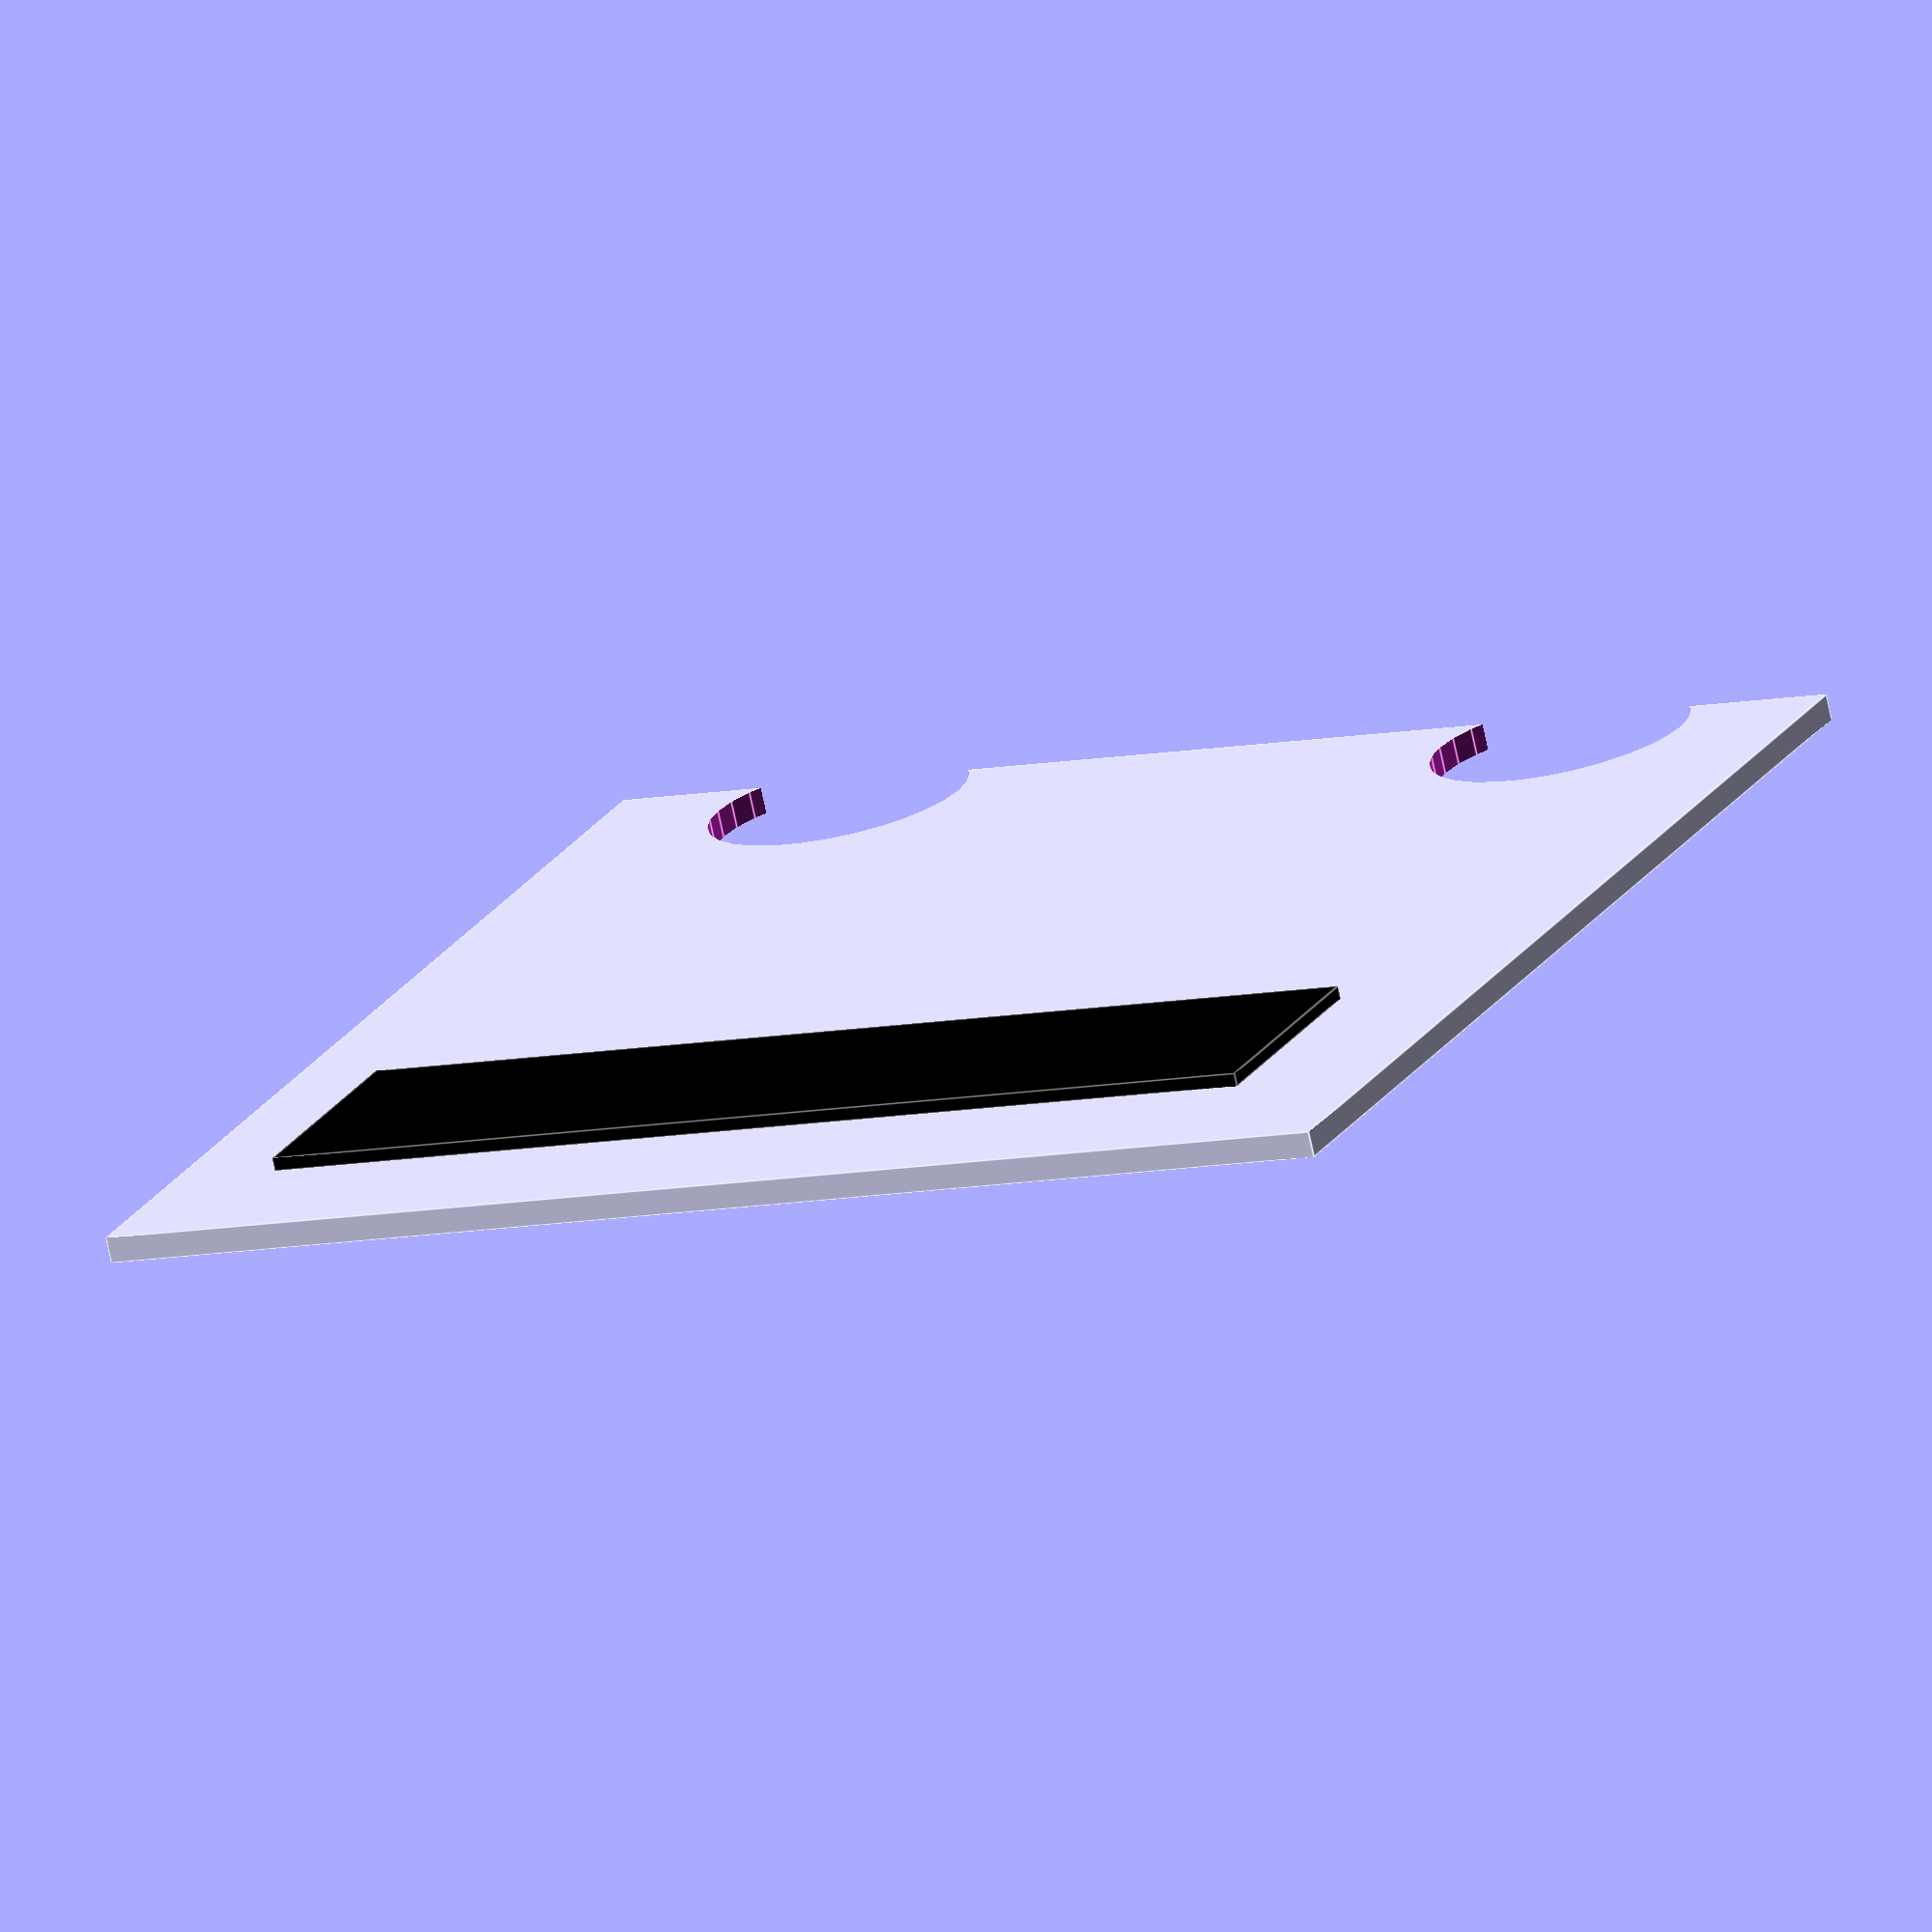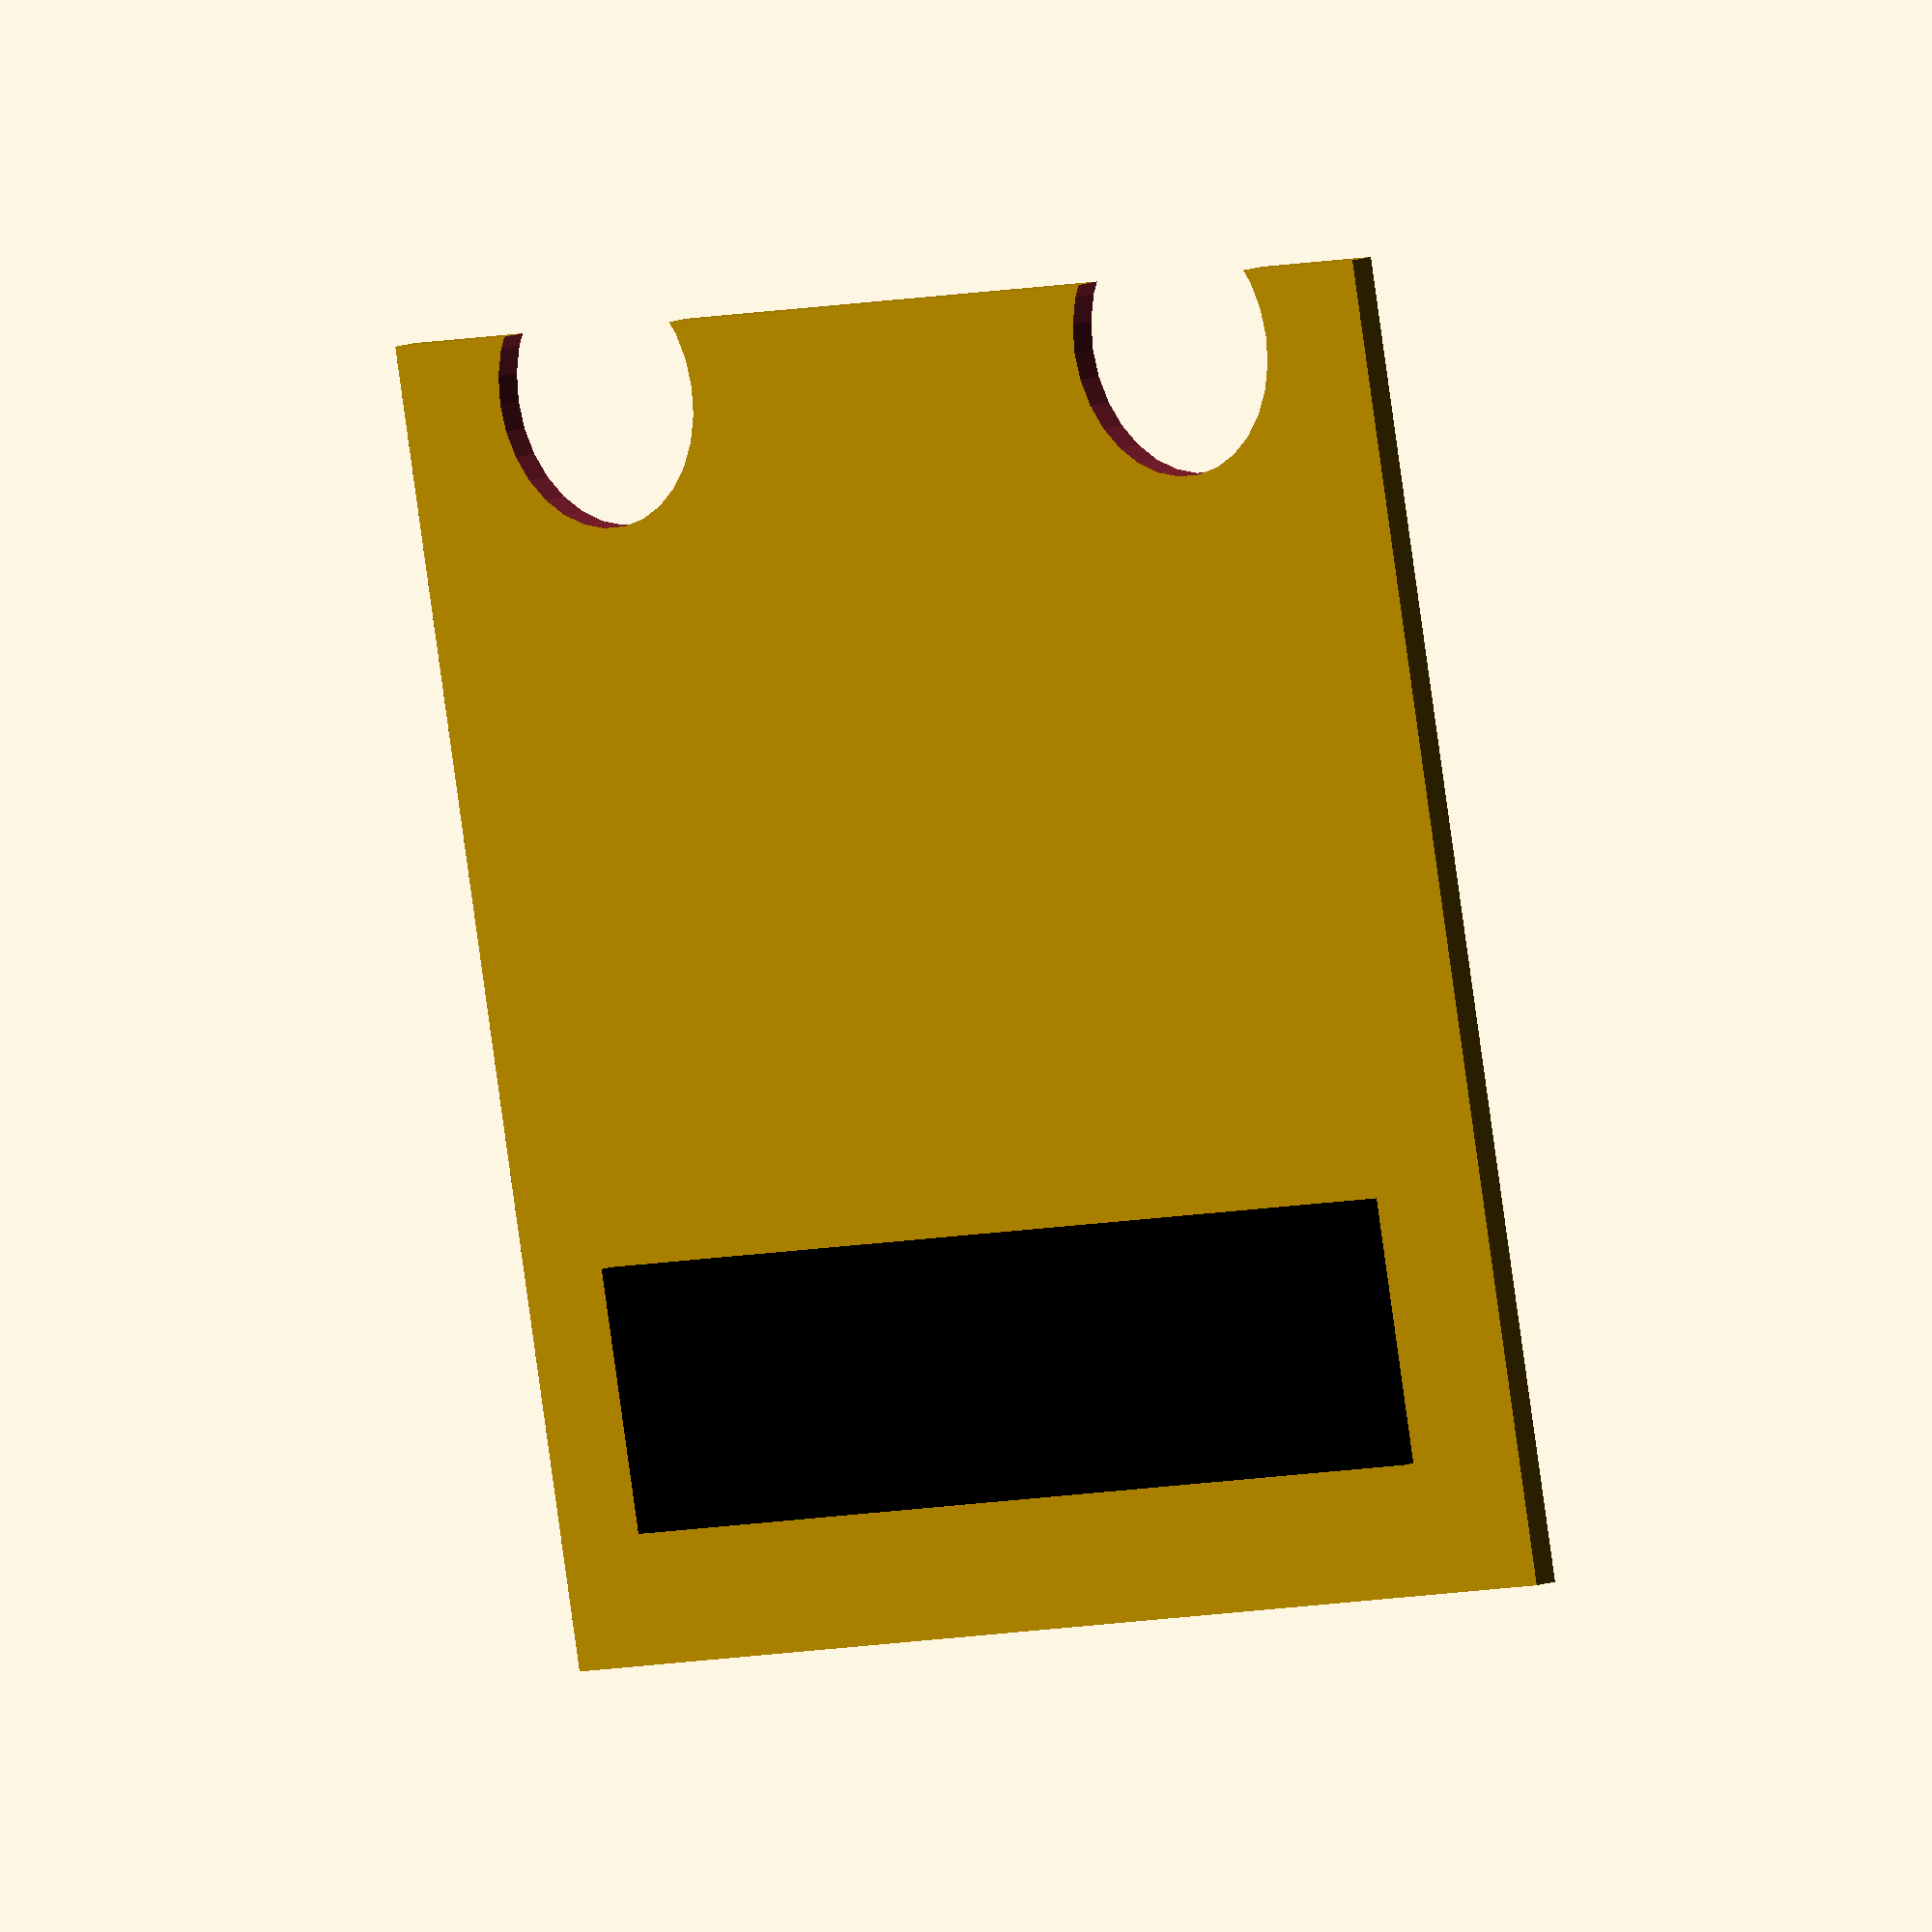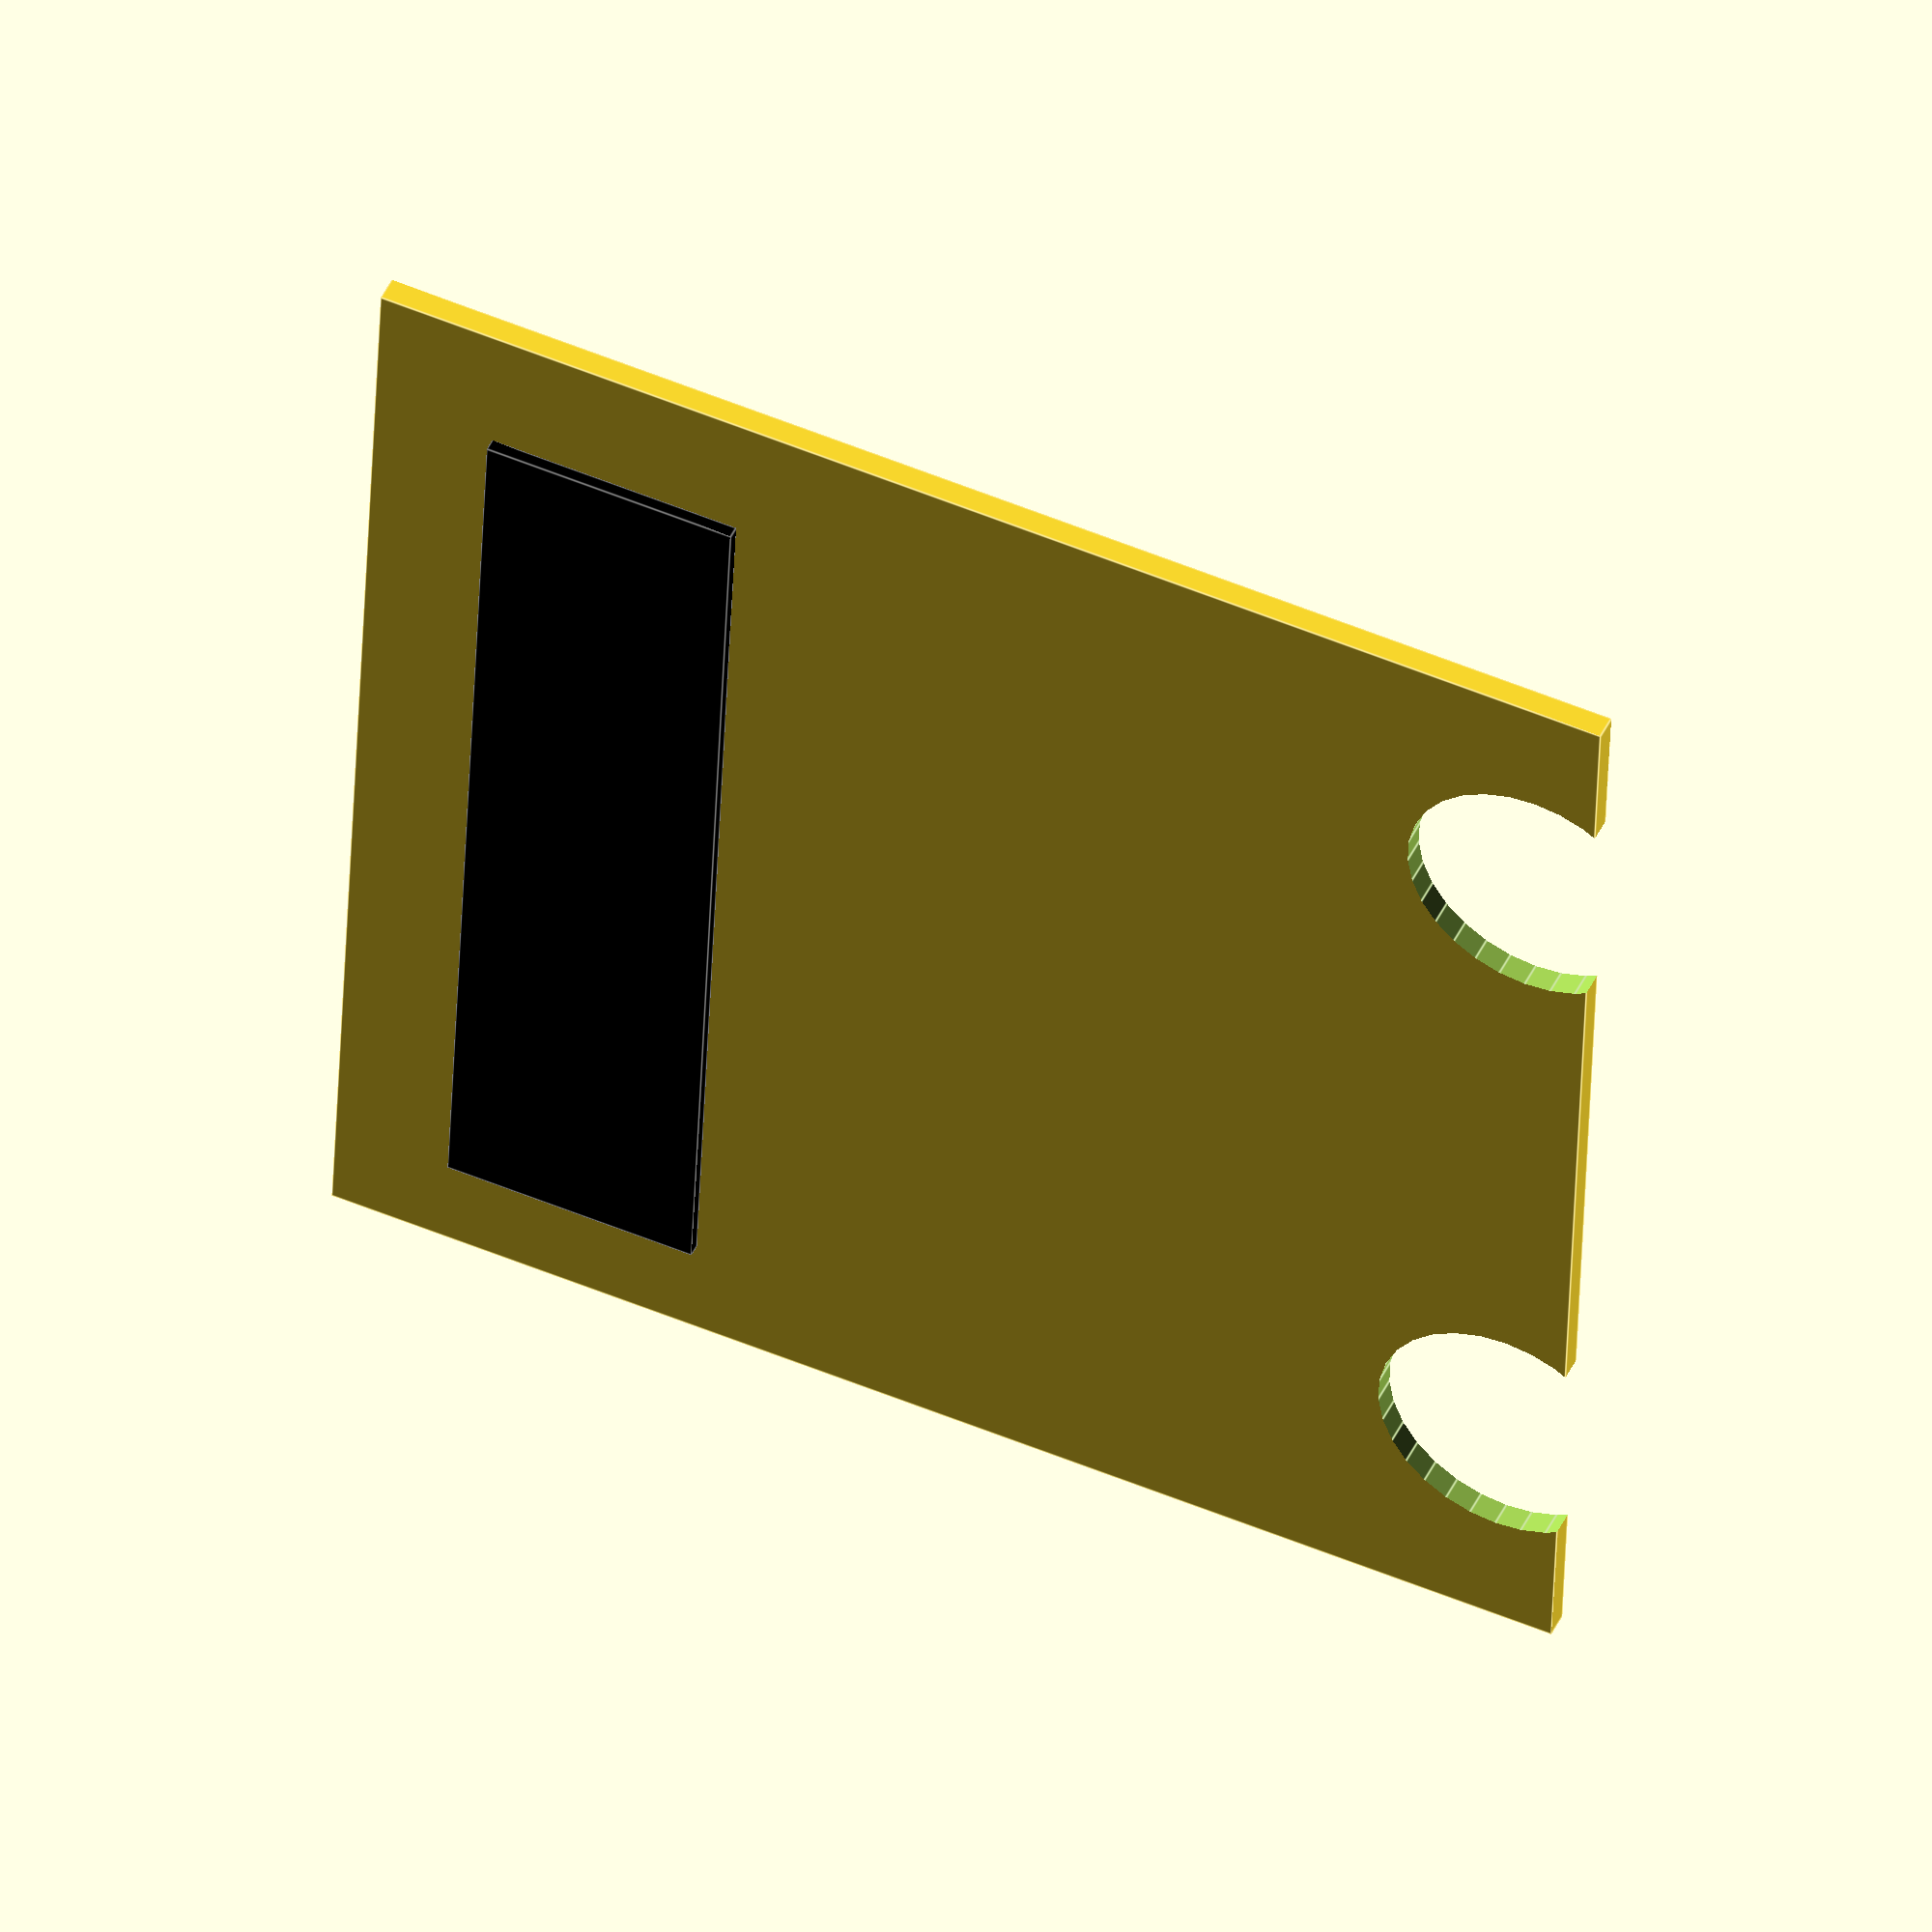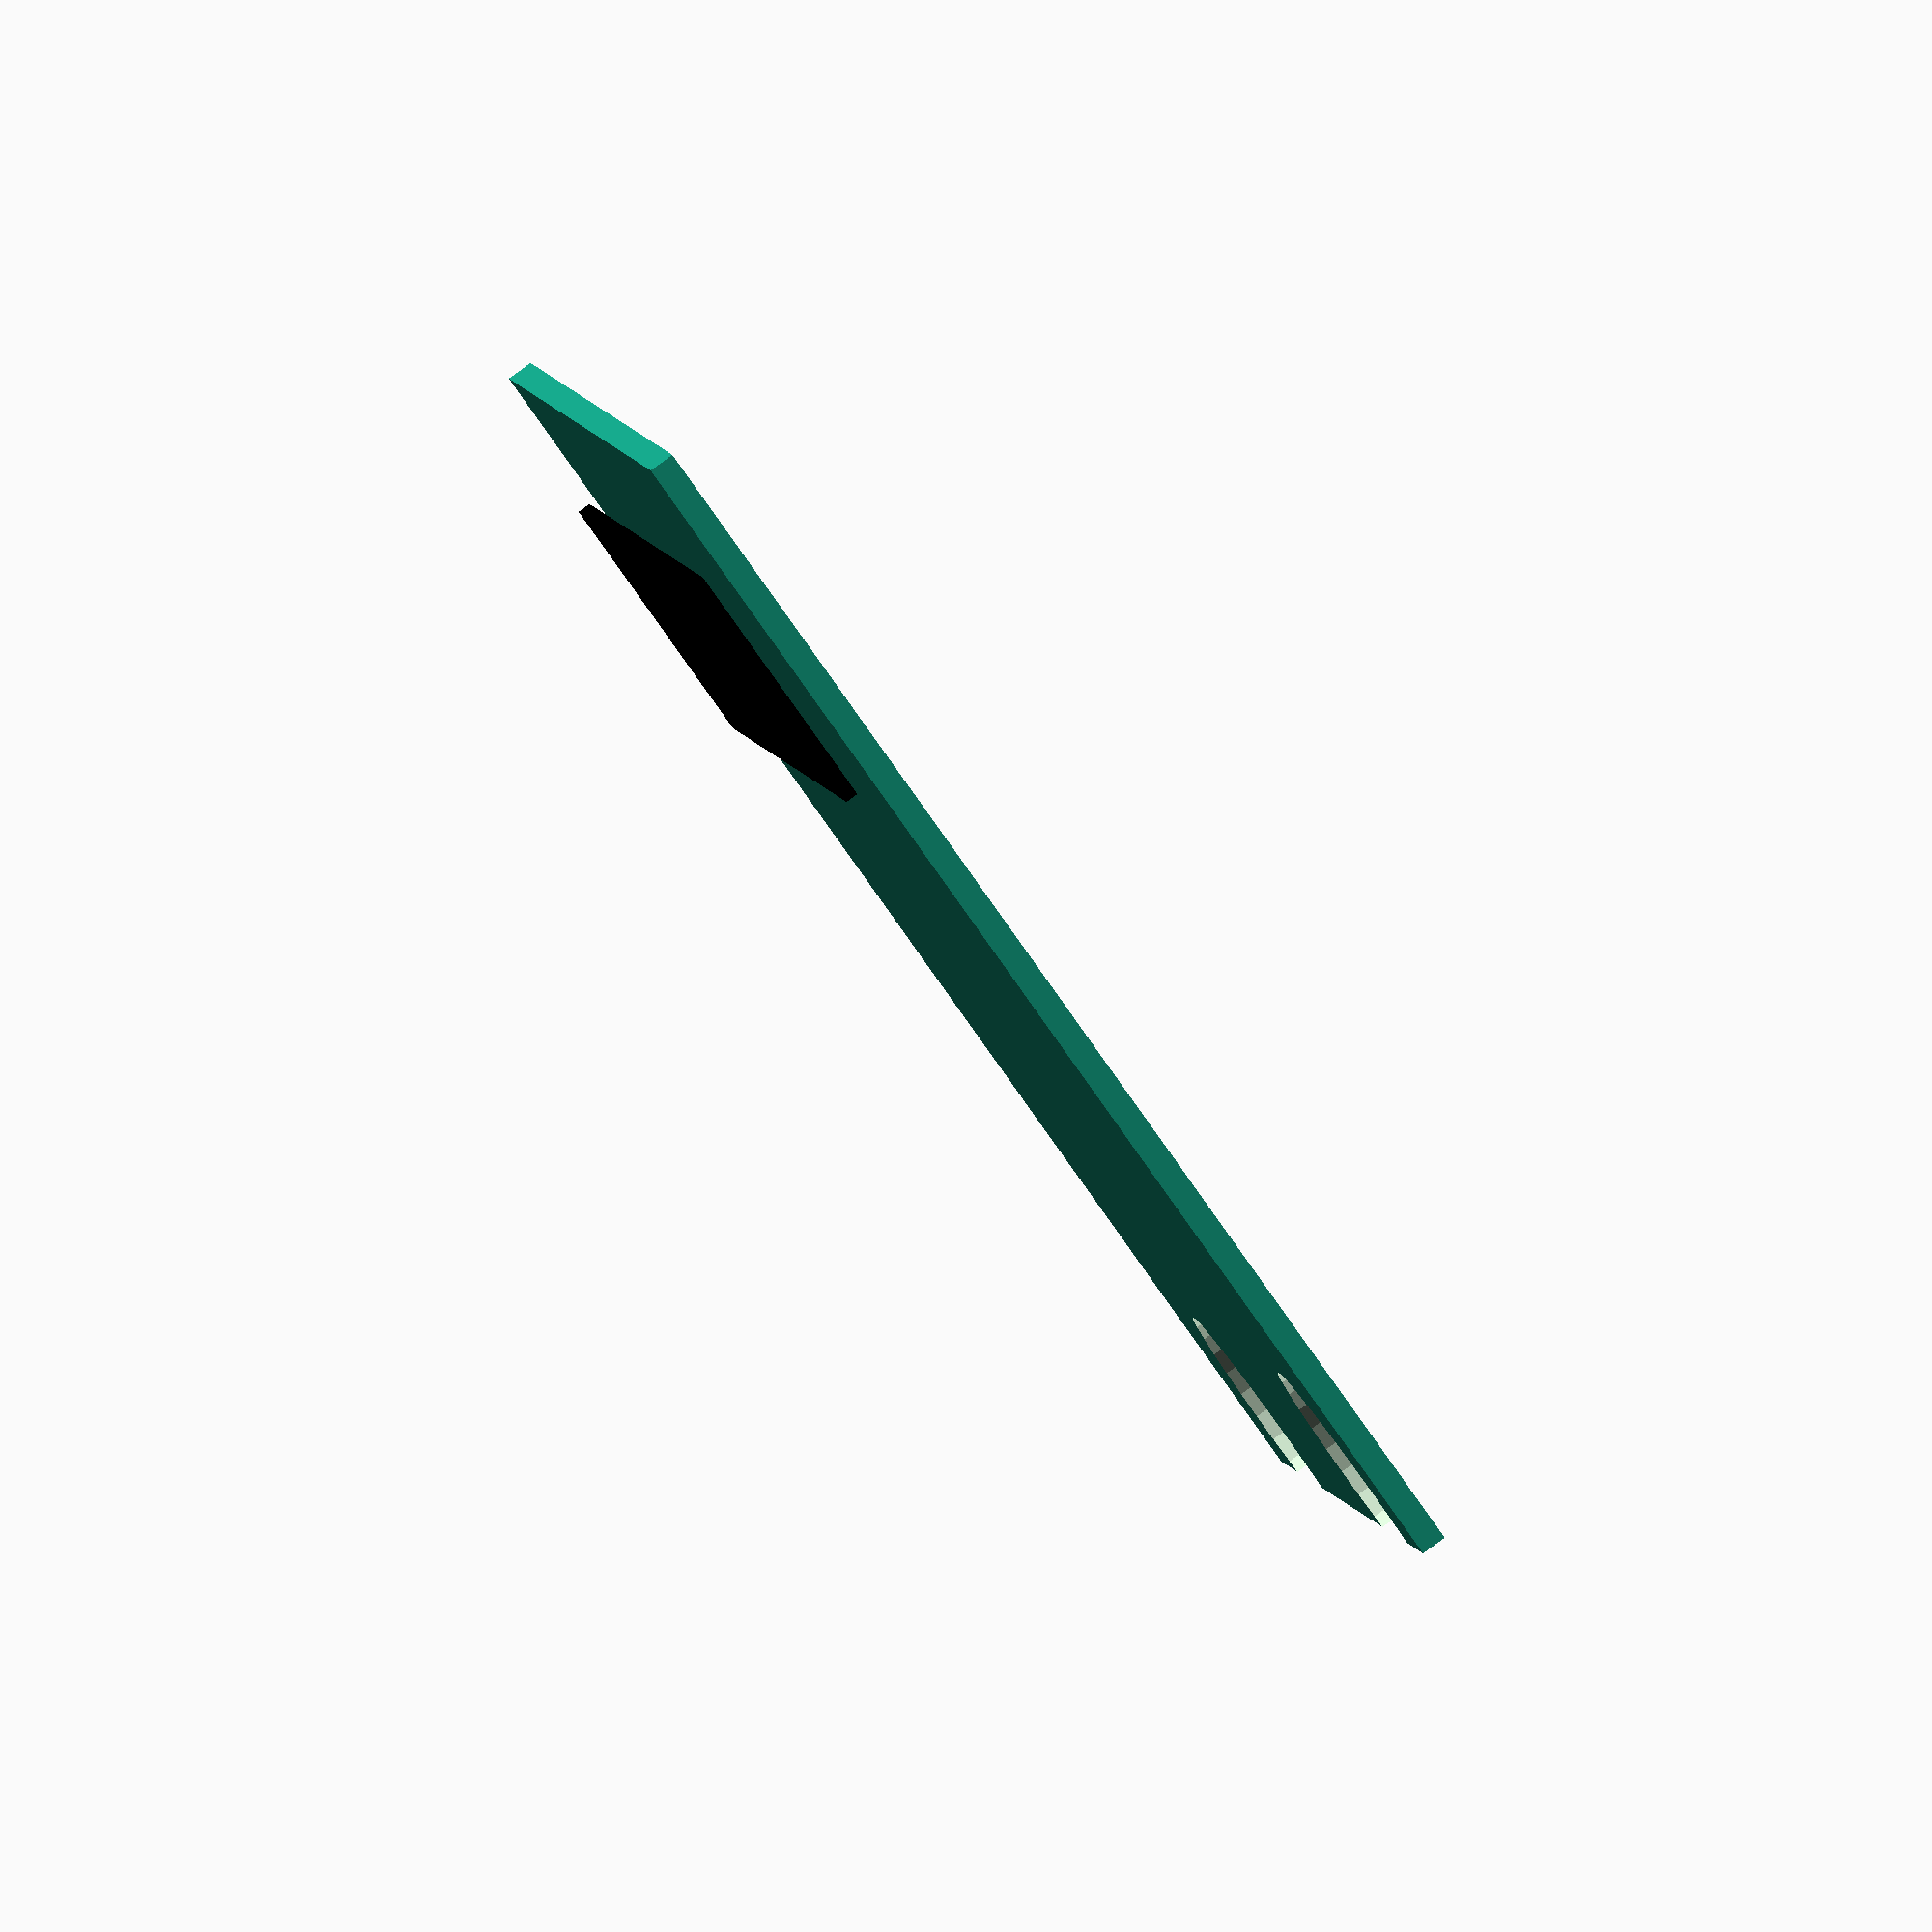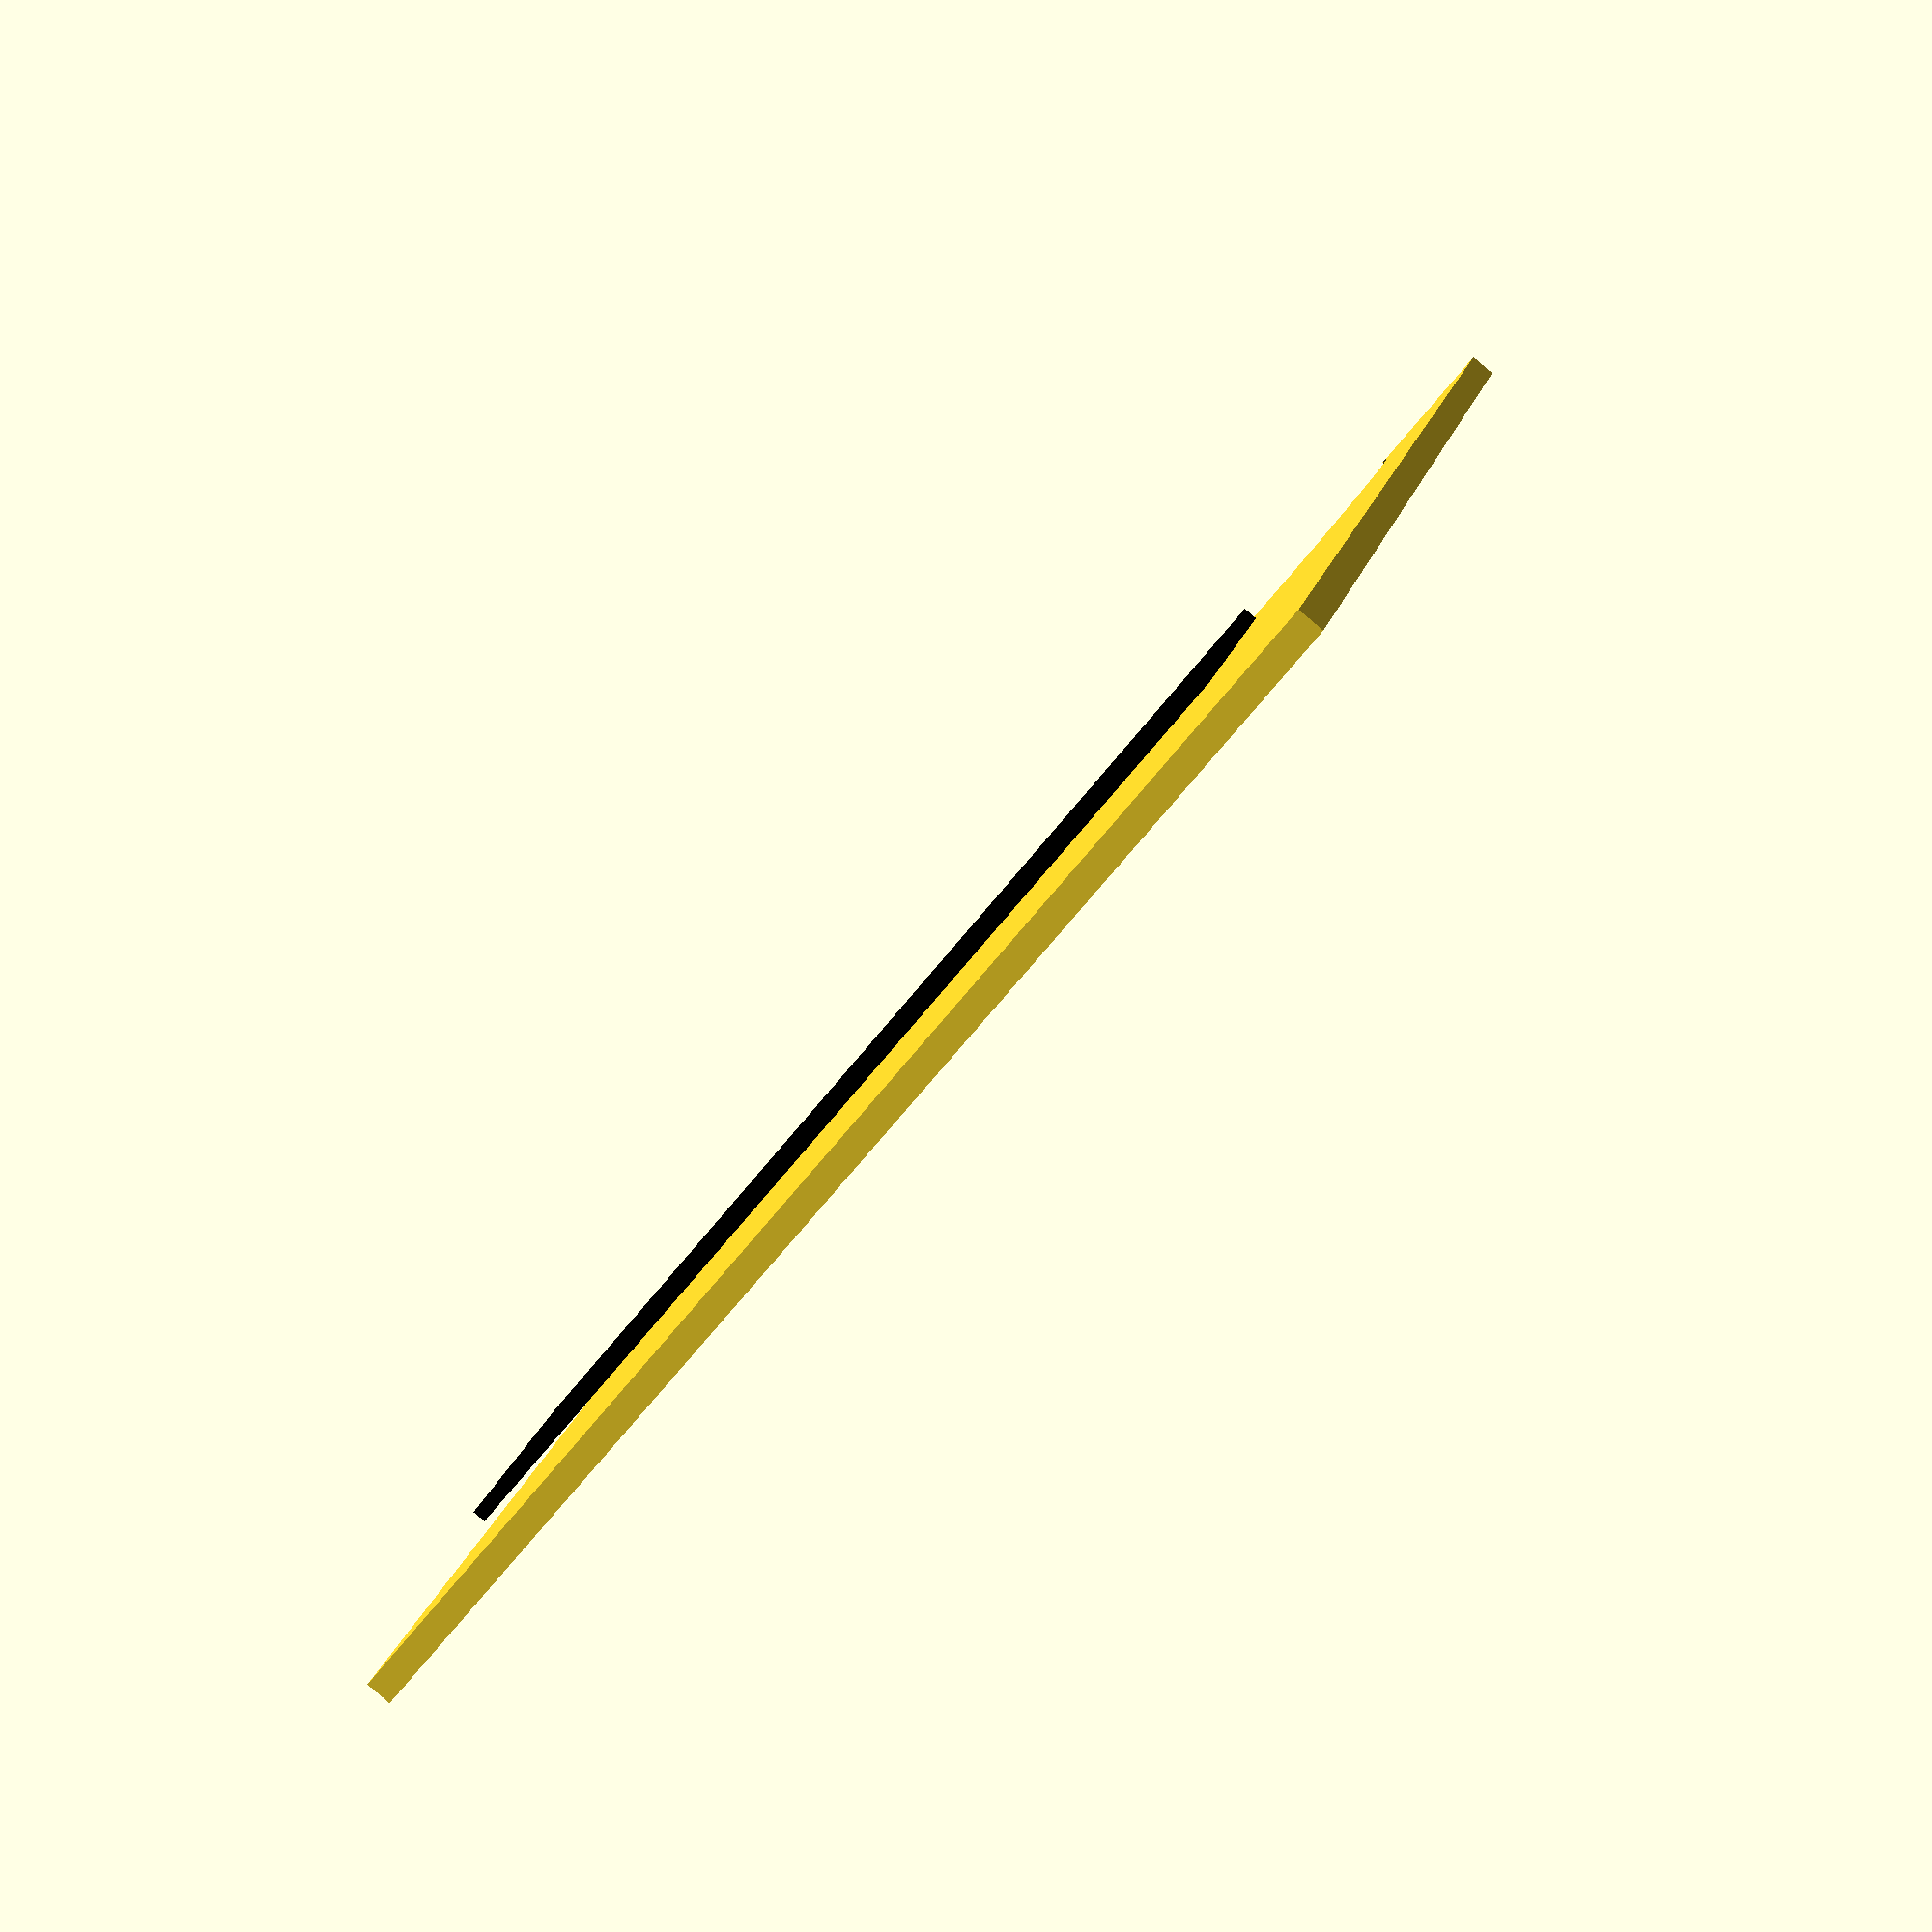
<openscad>
//頭
x=10;
y=10;
z=0.2;
h=1;
r=1;
$fs = 0.01;

difference(){
cube([x, y, z]);
    translate([8, 0.5, -0.5])
    cylinder(h,r,center=false);
    translate([2, 0.5, -0.5])
    cylinder(h,r, center=false);
}
translate([1,7,z+0.1])
color("black")cube([8,2,0.1]);
</openscad>
<views>
elev=254.4 azim=23.3 roll=167.9 proj=o view=edges
elev=349.6 azim=169.1 roll=43.3 proj=o view=solid
elev=133.1 azim=92.3 roll=155.7 proj=o view=edges
elev=94.5 azim=100.4 roll=125.9 proj=o view=solid
elev=268.1 azim=18.5 roll=130.4 proj=p view=solid
</views>
